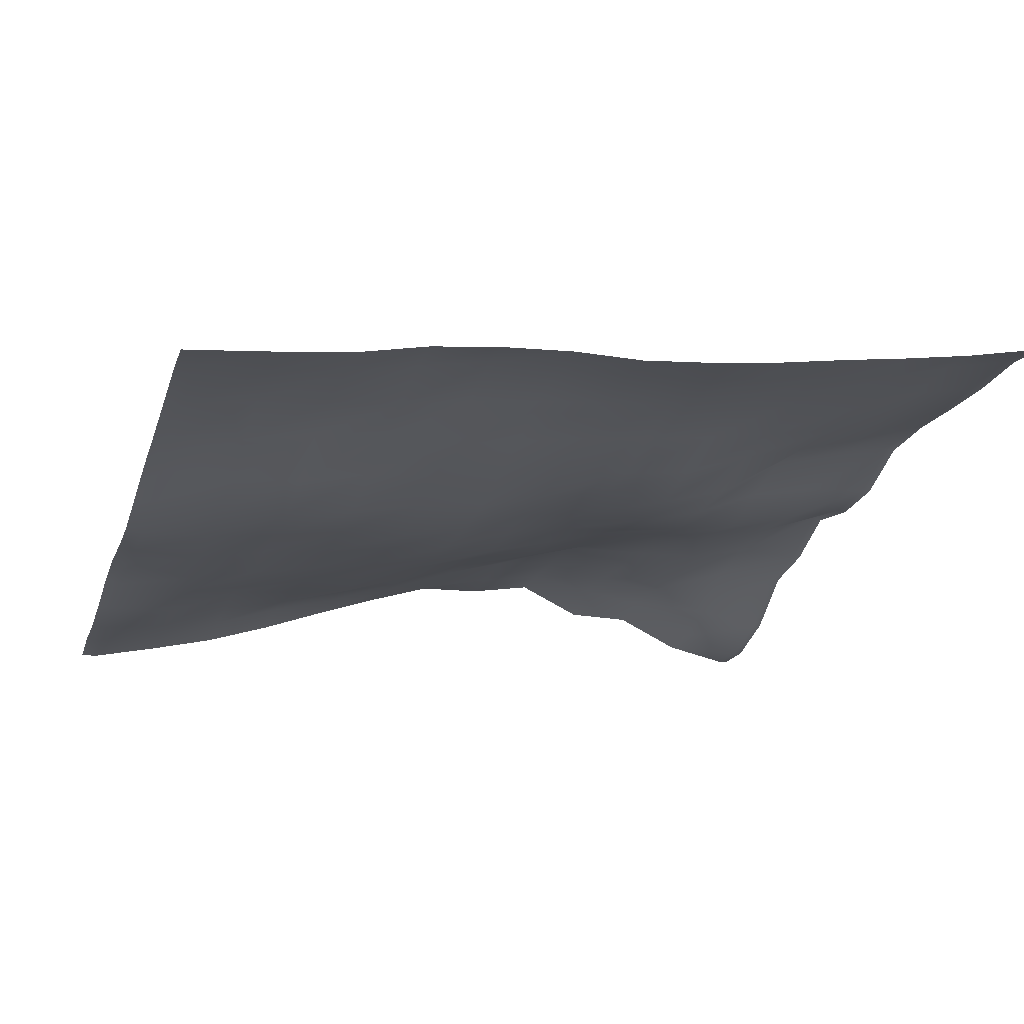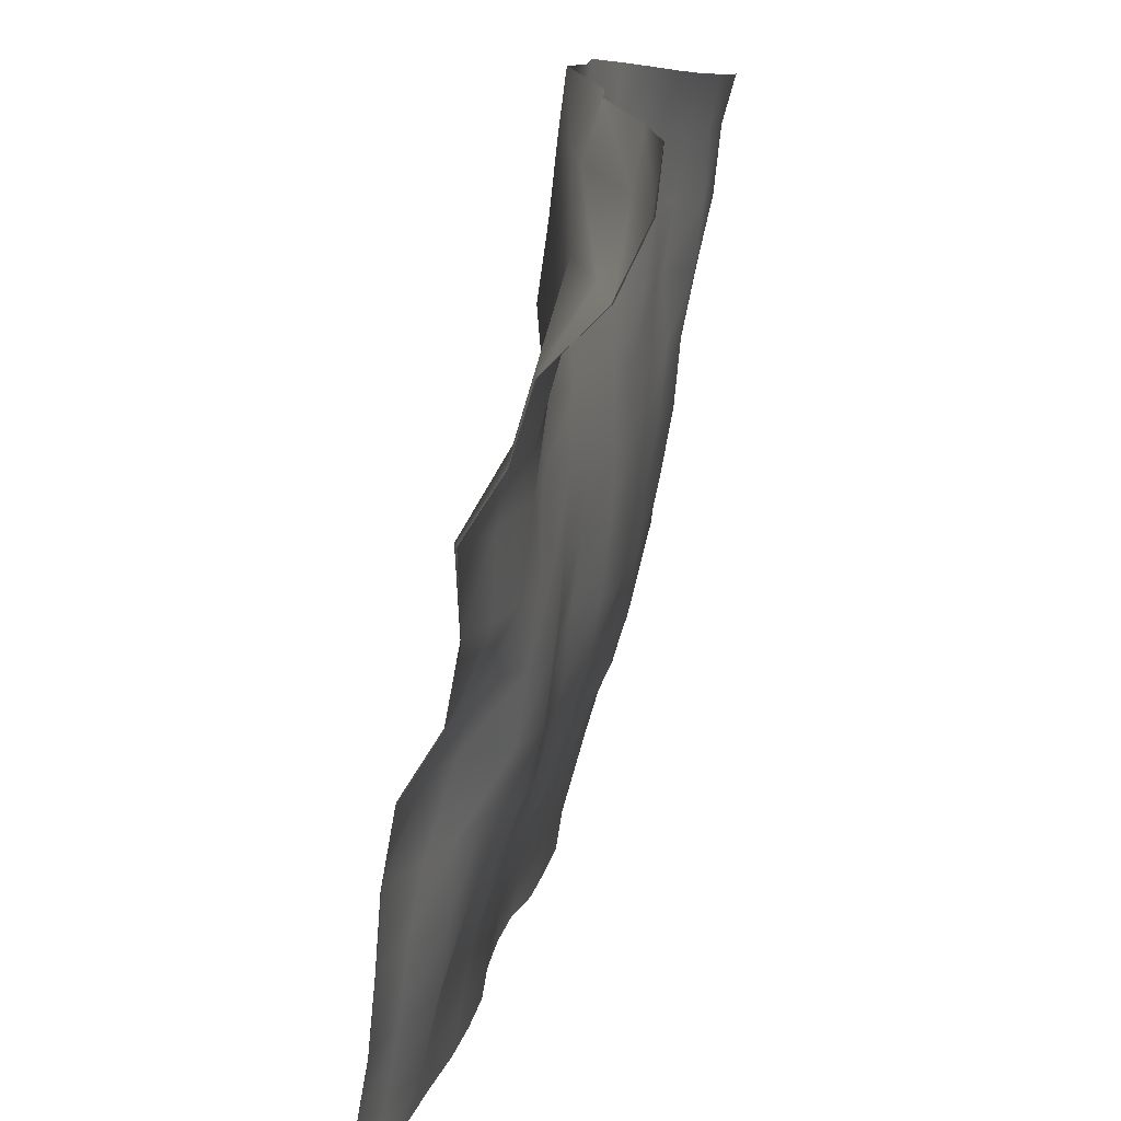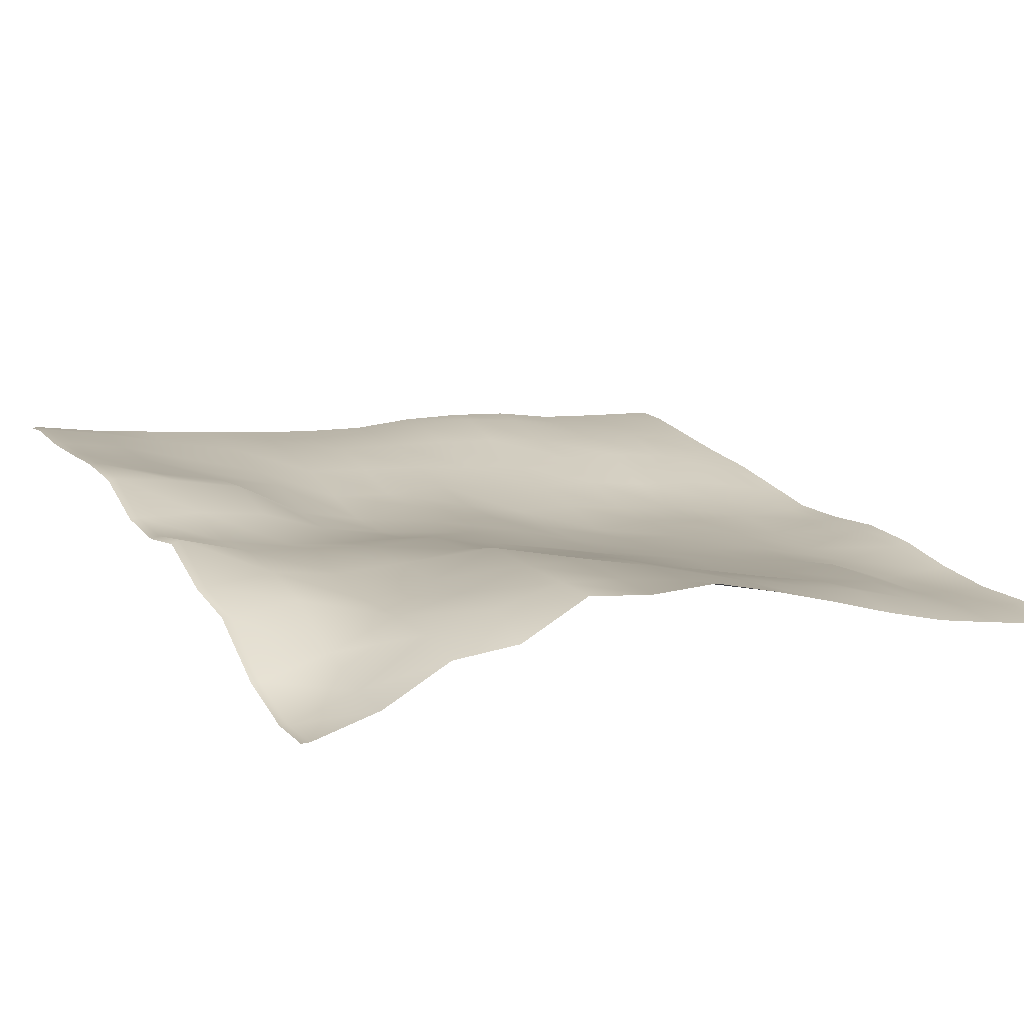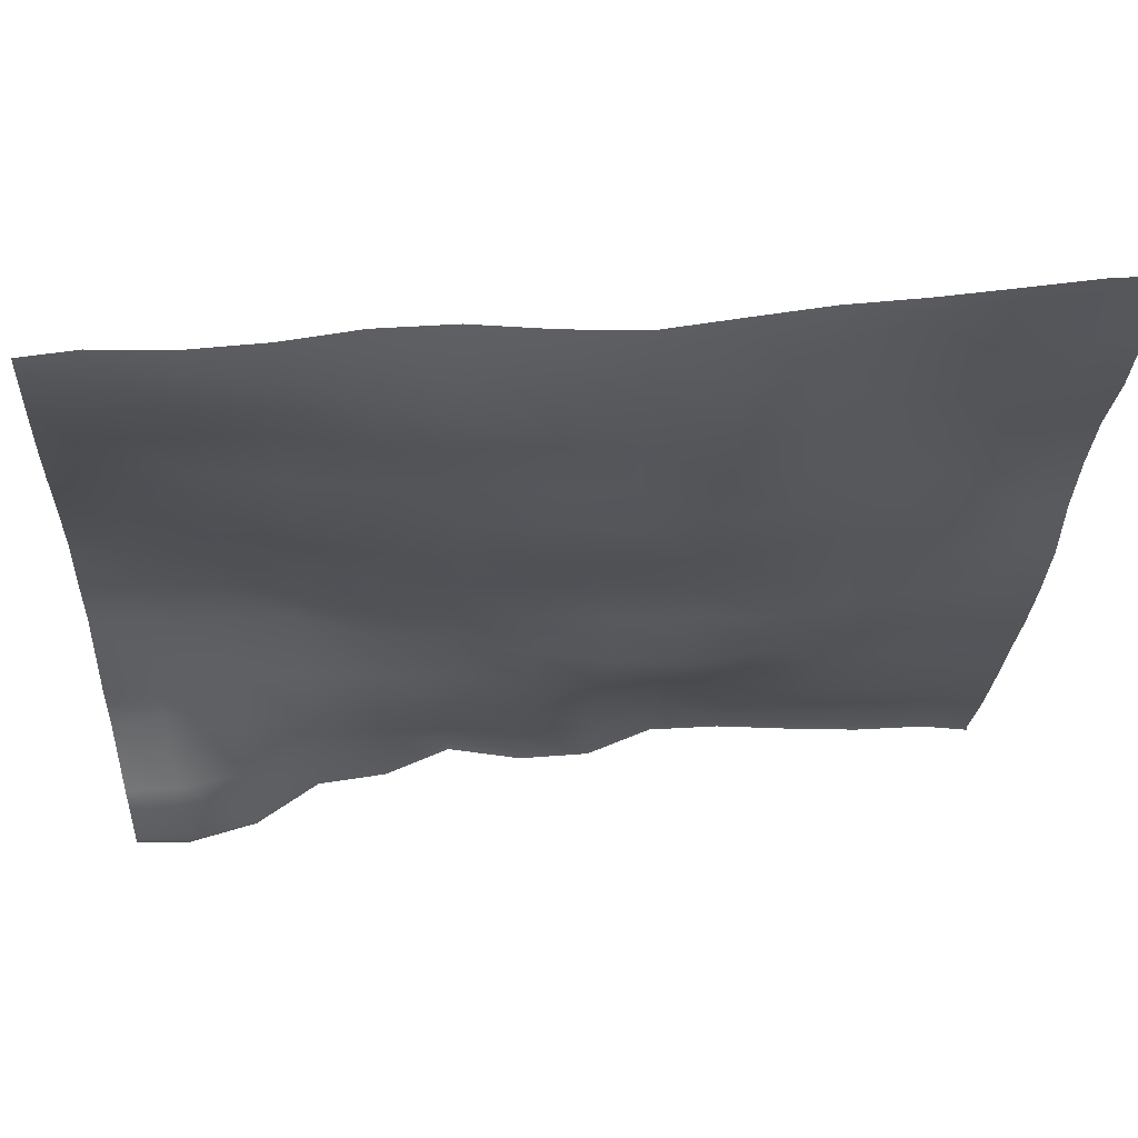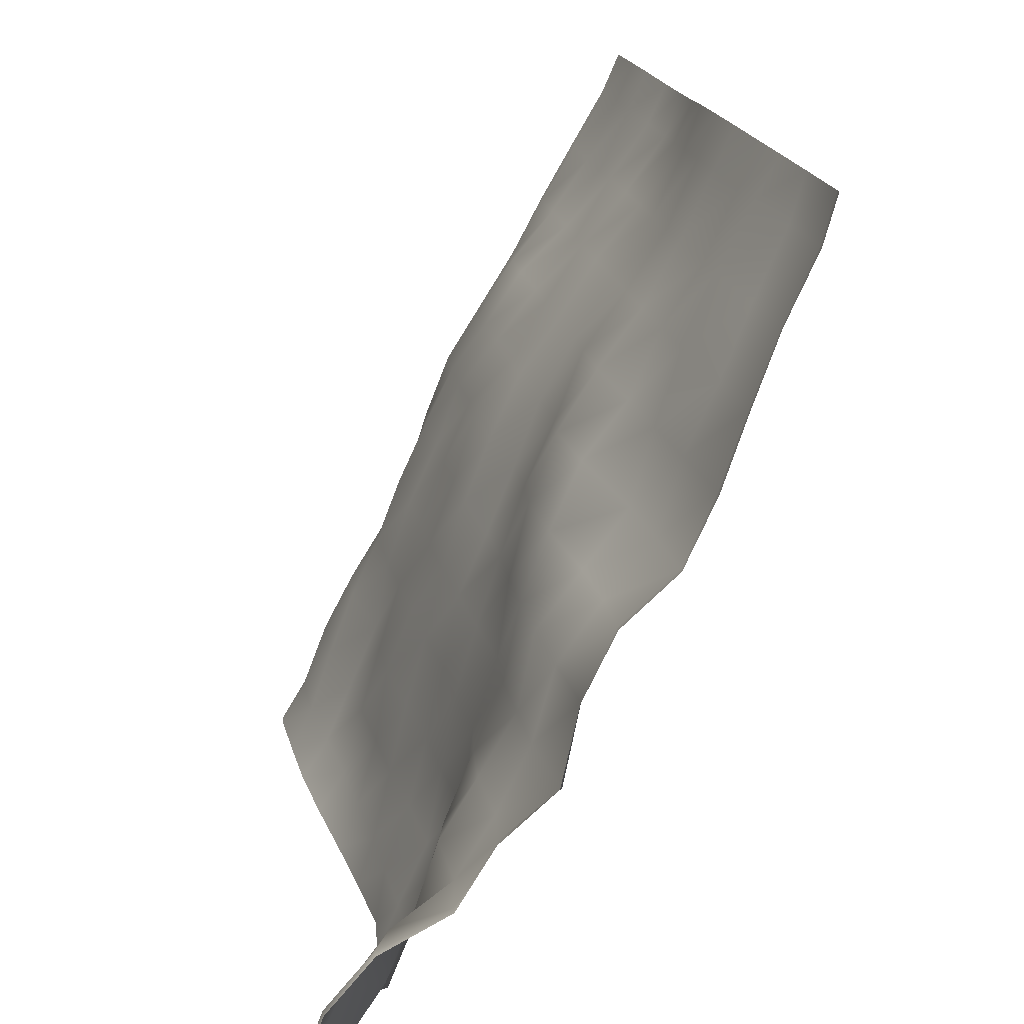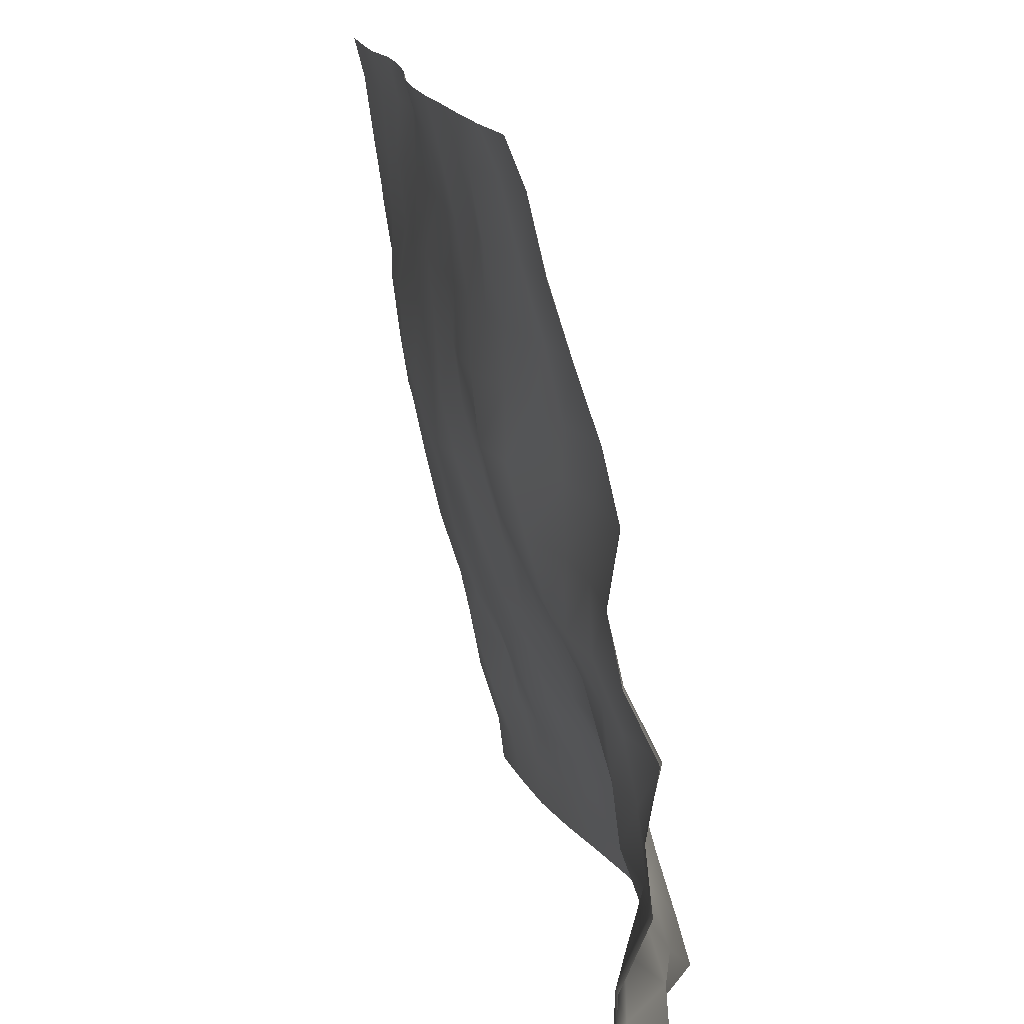
<metadata>
{"format":"obj","ext":"obj","renderer":"f3d","projection":"perspective","resolution":1024,"background":"white","views":[{"elev":-31.1,"azim":73.7,"up":"+Y"},{"elev":-73.8,"azim":-110.4,"up":"+Z"},{"elev":28.4,"azim":-117.3,"up":"+Y"},{"elev":52.8,"azim":-13.6,"up":"+Z"},{"elev":-78.8,"azim":55.0,"up":"+Z"},{"elev":-73.5,"azim":92.8,"up":"+Z"}]}
</metadata>
<code>
o Landscape.058
v 65.94 7.479 63.35
v 65.94 8.099 60.77
v 65.94 9.148 58.18
v 65.94 10.22 55.6
v 65.94 11.1 53.01
v 65.94 12.03 50.42
v 65.94 12.71 47.84
v 65.94 13.47 45.25
v 65.94 14.05 42.67
v 65.94 13.66 40.08
v 65.94 13.36 37.49
v 65.94 11.9 34.91
v 65.94 11.29 32.32
v 68.53 6.81 63.35
v 68.53 7.344 60.77
v 68.53 8.6 58.18
v 68.53 9.313 55.6
v 68.53 10.2 53.01
v 68.53 11.03 50.42
v 68.53 12.05 47.84
v 68.53 12.99 45.25
v 68.53 13.4 42.67
v 68.53 12.96 40.08
v 68.53 12.73 37.49
v 68.53 11.94 34.91
v 68.53 11.51 32.32
v 71.11 6.448 63.35
v 71.11 6.701 60.77
v 71.11 8.06 58.18
v 71.11 8.439 55.6
v 71.11 8.948 53.01
v 71.11 10.01 50.42
v 71.11 11.06 47.84
v 71.11 11.83 45.25
v 71.11 12.84 42.67
v 71.11 12.15 40.08
v 71.11 11.97 37.49
v 71.11 12.7 34.91
v 71.11 12.72 32.32
v 73.7 6.266 63.35
v 73.7 6.249 60.77
v 73.7 6.936 58.18
v 73.7 7.614 55.6
v 73.7 8.346 53.01
v 73.7 9.131 50.42
v 73.7 10.04 47.84
v 73.7 10.63 45.25
v 73.7 11.48 42.67
v 73.7 11.56 40.08
v 73.7 11.77 37.49
v 73.7 12.53 34.91
v 73.7 12.6 32.32
v 76.28 5.849 63.35
v 76.28 5.552 60.77
v 76.28 6.243 58.18
v 76.28 6.88 55.6
v 76.28 7.427 53.01
v 76.28 8.118 50.42
v 76.28 8.93 47.84
v 76.28 9.798 45.25
v 76.28 10.73 42.67
v 76.28 10.98 40.08
v 76.28 11.56 37.49
v 76.28 12.12 34.91
v 76.28 13.26 32.32
v 78.87 5.027 63.35
v 78.87 5.082 60.77
v 78.87 5.775 58.18
v 78.87 6.217 55.6
v 78.87 6.748 53.01
v 78.87 7.345 50.42
v 78.87 8.433 47.84
v 78.87 9.019 45.25
v 78.87 9.423 42.67
v 78.87 9.868 40.08
v 78.87 10.46 37.49
v 78.87 11.25 34.91
v 78.87 12.14 32.32
v 81.45 4.4 63.35
v 81.45 4.674 60.77
v 81.45 5.131 58.18
v 81.45 5.682 55.6
v 81.45 5.937 53.01
v 81.45 6.716 50.42
v 81.45 7.821 47.84
v 81.45 8.264 45.25
v 81.45 8.432 42.67
v 81.45 9.264 40.08
v 81.45 10.56 37.49
v 81.45 11.27 34.91
v 81.45 11.69 32.32
v 84.04 4.254 63.35
v 84.04 4.326 60.77
v 84.04 4.586 58.18
v 84.04 5.16 55.6
v 84.04 5.884 53.01
v 84.04 6.256 50.42
v 84.04 7.176 47.84
v 84.04 7.782 45.25
v 84.04 7.813 42.67
v 84.04 8.754 40.08
v 84.04 10.6 37.49
v 84.04 11.49 34.91
v 84.04 12.21 32.32
v 86.63 4.105 63.35
v 86.63 4.133 60.77
v 86.63 4.541 58.18
v 86.63 5.271 55.6
v 86.63 5.659 53.01
v 86.63 6.229 50.42
v 86.63 6.943 47.84
v 86.63 7.166 45.25
v 86.63 7.67 42.67
v 86.63 8.844 40.08
v 86.63 9.726 37.49
v 86.63 10.64 34.91
v 86.63 11.73 32.32
v 89.21 3.837 63.35
v 89.21 4.313 60.77
v 89.21 4.98 58.18
v 89.21 5.371 55.6
v 89.21 5.56 53.01
v 89.21 6.101 50.42
v 89.21 6.721 47.84
v 89.21 7.185 45.25
v 89.21 7.711 42.67
v 89.21 8.356 40.08
v 89.21 8.979 37.49
v 89.21 10.18 34.91
v 89.21 11.01 32.32
v 91.8 3.665 63.35
v 91.8 4.284 60.77
v 91.8 4.786 58.18
v 91.8 5.142 55.6
v 91.8 5.761 53.01
v 91.8 6.252 50.42
v 91.8 6.673 47.84
v 91.8 7.084 45.25
v 91.8 7.438 42.67
v 91.8 8.225 40.08
v 91.8 8.432 37.49
v 91.8 9.564 34.91
v 91.8 10.34 32.32
v 94.38 3.462 63.35
v 94.38 3.884 60.77
v 94.38 4.365 58.18
v 94.38 5.119 55.6
v 94.38 5.75 53.01
v 94.38 5.966 50.42
v 94.38 6.213 47.84
v 94.38 6.532 45.25
v 94.38 6.994 42.67
v 94.38 7.71 40.08
v 94.38 8.073 37.49
v 94.38 9.067 34.91
v 94.38 9.852 32.32
v 64 13.87 45.25
v 64 14.5 42.67
v 64 13.43 37.49
v 64 13.33 40.08
v 64 12.24 34.91
v 64 11.78 32.32
v 64 13.62 47.84
v 64 12.59 50.42
v 64 10.28 55.6
v 64 11.46 53.01
v 64 7.653 63.35
v 64 9.229 58.18
v 64 8.411 60.77
v 96 7.306 40.08
v 96 7.891 37.49
v 96 8.524 34.91
v 96 9.284 32.32
v 96 3.561 60.77
v 96 4.05 58.18
v 96 6.165 45.25
v 96 6.681 42.67
v 96 4.812 55.6
v 96 5.3 53.01
v 96 5.754 47.84
v 96 5.63 50.42
v 96 3.111 63.35
v 89.21 3.81 64
v 76.28 5.917 64
v 84.04 4.297 64
v 86.63 4.142 64
v 71.11 6.468 64
v 73.7 6.356 64
v 68.53 6.797 64
v 81.45 4.436 64
v 94.38 3.335 64
v 91.8 3.564 64
v 65.94 7.445 64
v 78.87 5.08 64
v 64 7.587 64
v 96 3.006 64
v 91.8 10.34 32
v 89.21 11.02 32
v 78.87 12.1 32
v 76.28 13.17 32
v 86.63 11.76 32
v 73.7 12.61 32
v 84.04 12.22 32
v 65.94 11.36 32
v 64 11.82 32
v 68.53 11.59 32
v 81.45 11.7 32
v 71.11 12.78 32
v 94.38 9.873 32
v 96 9.315 32
f 195 193 1 167
f 167 1 2 169
f 169 2 3 168
f 168 3 4 165
f 165 4 5 166
f 166 5 6 164
f 164 6 7 163
f 163 7 8 157
f 157 8 9 158
f 158 9 10 160
f 160 10 11 159
f 159 11 12 161
f 161 12 13 162
f 193 189 14 1
f 1 14 15 2
f 2 15 16 3
f 3 16 17 4
f 4 17 18 5
f 5 18 19 6
f 6 19 20 7
f 7 20 21 8
f 8 21 22 9
f 9 22 23 10
f 10 23 24 11
f 11 24 25 12
f 12 25 26 13
f 189 187 27 14
f 14 27 28 15
f 15 28 29 16
f 16 29 30 17
f 17 30 31 18
f 18 31 32 19
f 19 32 33 20
f 20 33 34 21
f 21 34 35 22
f 22 35 36 23
f 23 36 37 24
f 24 37 38 25
f 25 38 39 26
f 187 188 40 27
f 27 40 41 28
f 28 41 42 29
f 29 42 43 30
f 30 43 44 31
f 31 44 45 32
f 32 45 46 33
f 33 46 47 34
f 34 47 48 35
f 35 48 49 36
f 36 49 50 37
f 37 50 51 38
f 38 51 52 39
f 188 184 53 40
f 40 53 54 41
f 41 54 55 42
f 42 55 56 43
f 43 56 57 44
f 44 57 58 45
f 45 58 59 46
f 46 59 60 47
f 47 60 61 48
f 48 61 62 49
f 49 62 63 50
f 50 63 64 51
f 51 64 65 52
f 184 194 66 53
f 53 66 67 54
f 54 67 68 55
f 55 68 69 56
f 56 69 70 57
f 57 70 71 58
f 58 71 72 59
f 59 72 73 60
f 60 73 74 61
f 61 74 75 62
f 62 75 76 63
f 63 76 77 64
f 64 77 78 65
f 194 190 79 66
f 66 79 80 67
f 67 80 81 68
f 68 81 82 69
f 69 82 83 70
f 70 83 84 71
f 71 84 85 72
f 72 85 86 73
f 73 86 87 74
f 74 87 88 75
f 75 88 89 76
f 76 89 90 77
f 77 90 91 78
f 190 185 92 79
f 79 92 93 80
f 80 93 94 81
f 81 94 95 82
f 82 95 96 83
f 83 96 97 84
f 84 97 98 85
f 85 98 99 86
f 86 99 100 87
f 87 100 101 88
f 88 101 102 89
f 89 102 103 90
f 90 103 104 91
f 185 186 105 92
f 92 105 106 93
f 93 106 107 94
f 94 107 108 95
f 95 108 109 96
f 96 109 110 97
f 97 110 111 98
f 98 111 112 99
f 99 112 113 100
f 100 113 114 101
f 101 114 115 102
f 102 115 116 103
f 103 116 117 104
f 186 183 118 105
f 105 118 119 106
f 106 119 120 107
f 107 120 121 108
f 108 121 122 109
f 109 122 123 110
f 110 123 124 111
f 111 124 125 112
f 112 125 126 113
f 113 126 127 114
f 114 127 128 115
f 115 128 129 116
f 116 129 130 117
f 183 192 131 118
f 118 131 132 119
f 119 132 133 120
f 120 133 134 121
f 121 134 135 122
f 122 135 136 123
f 123 136 137 124
f 124 137 138 125
f 125 138 139 126
f 126 139 140 127
f 127 140 141 128
f 128 141 142 129
f 129 142 143 130
f 192 191 144 131
f 131 144 145 132
f 132 145 146 133
f 133 146 147 134
f 134 147 148 135
f 135 148 149 136
f 136 149 150 137
f 137 150 151 138
f 138 151 152 139
f 139 152 153 140
f 140 153 154 141
f 141 154 155 142
f 142 155 156 143
f 153 170 171 154
f 154 171 172 155
f 155 172 173 156
f 145 174 175 146
f 151 176 177 152
f 152 177 170 153
f 146 175 178 147
f 147 178 179 148
f 150 180 176 151
f 148 179 181 149
f 149 181 180 150
f 191 196 182 144
f 144 182 174 145
f 130 143 197 198
f 65 78 199 200
f 117 130 198 201
f 52 65 200 202
f 104 117 201 203
f 162 13 204 205
f 13 26 206 204
f 78 91 207 199
f 91 104 203 207
f 26 39 208 206
f 39 52 202 208
f 143 156 209 197
f 156 173 210 209

</code>
